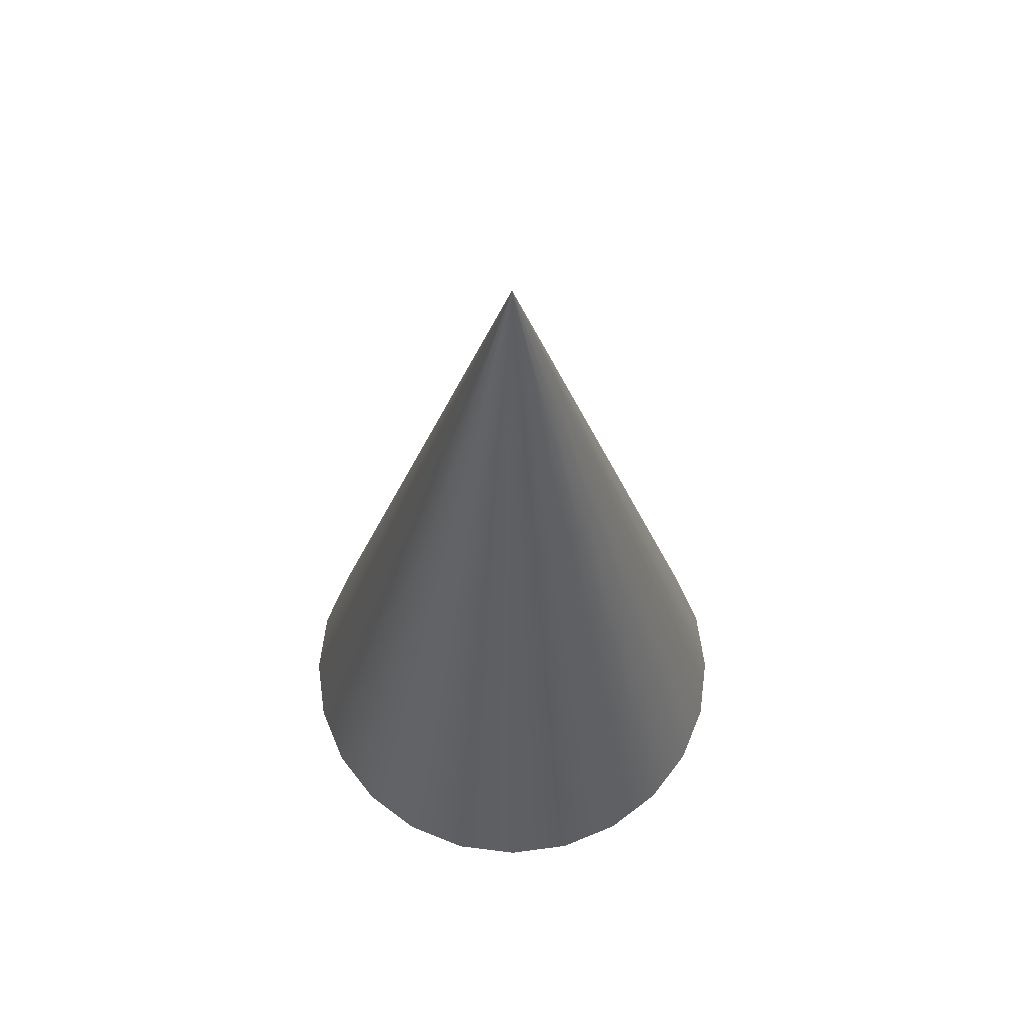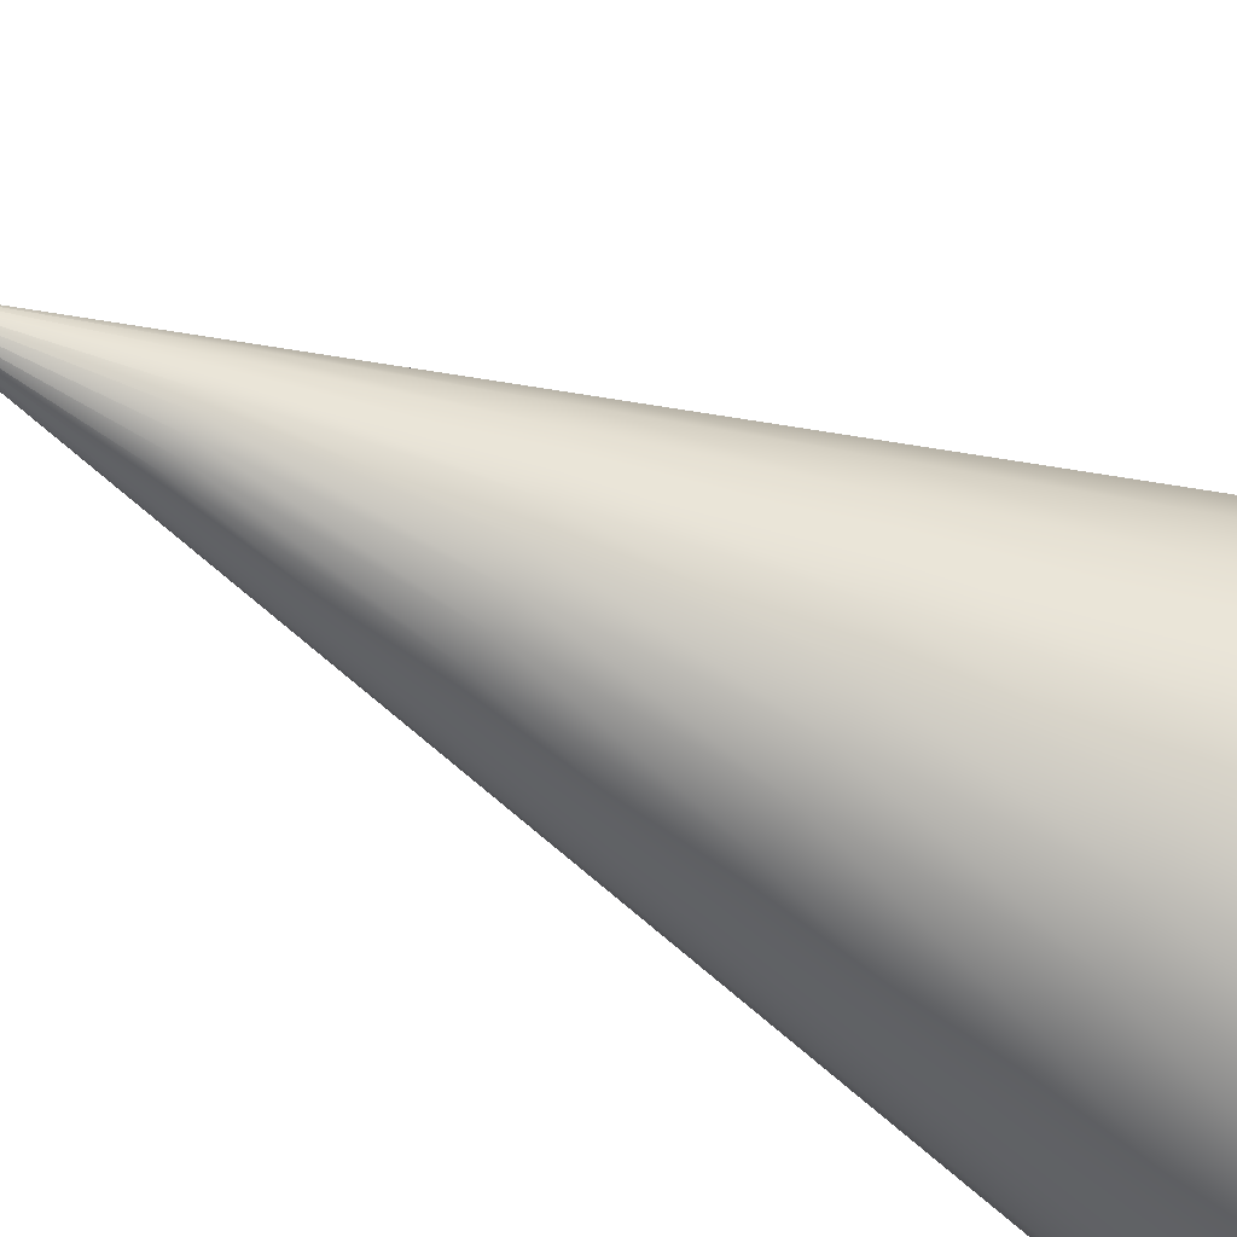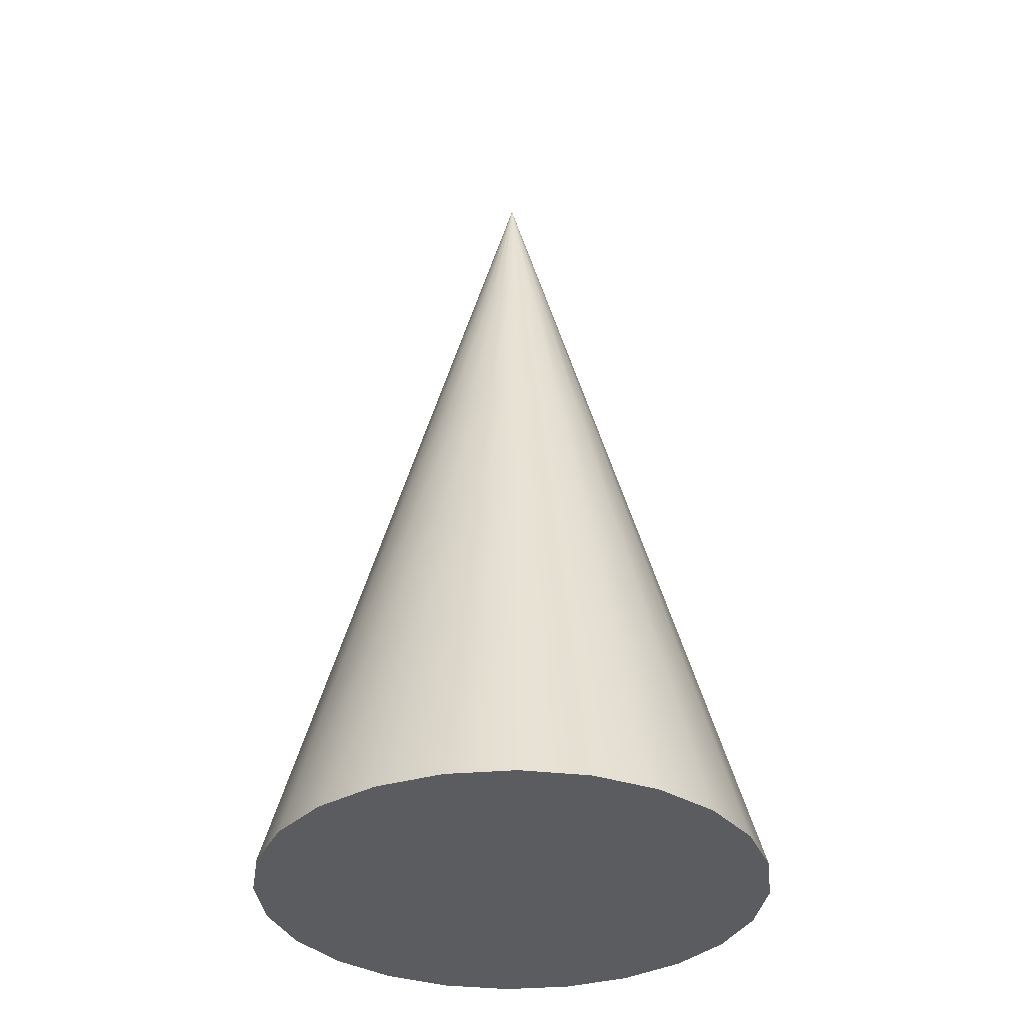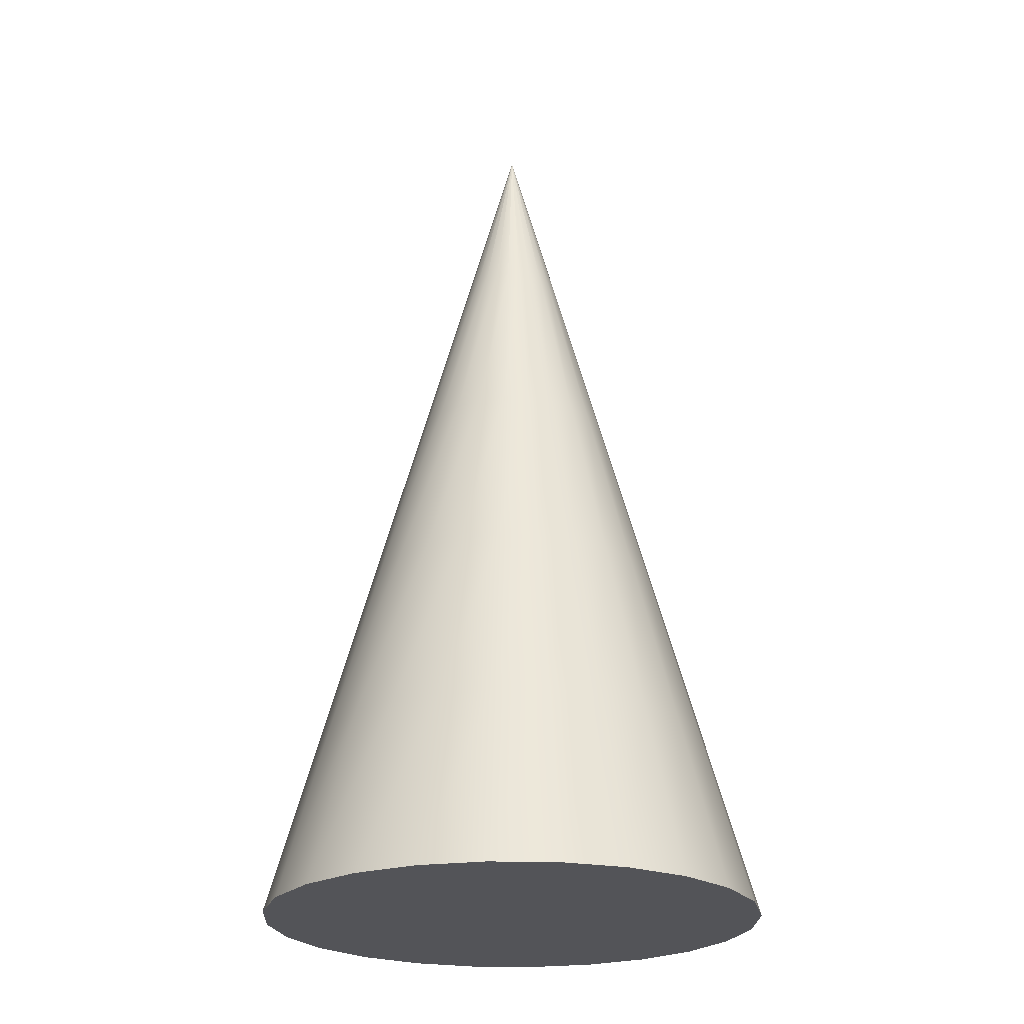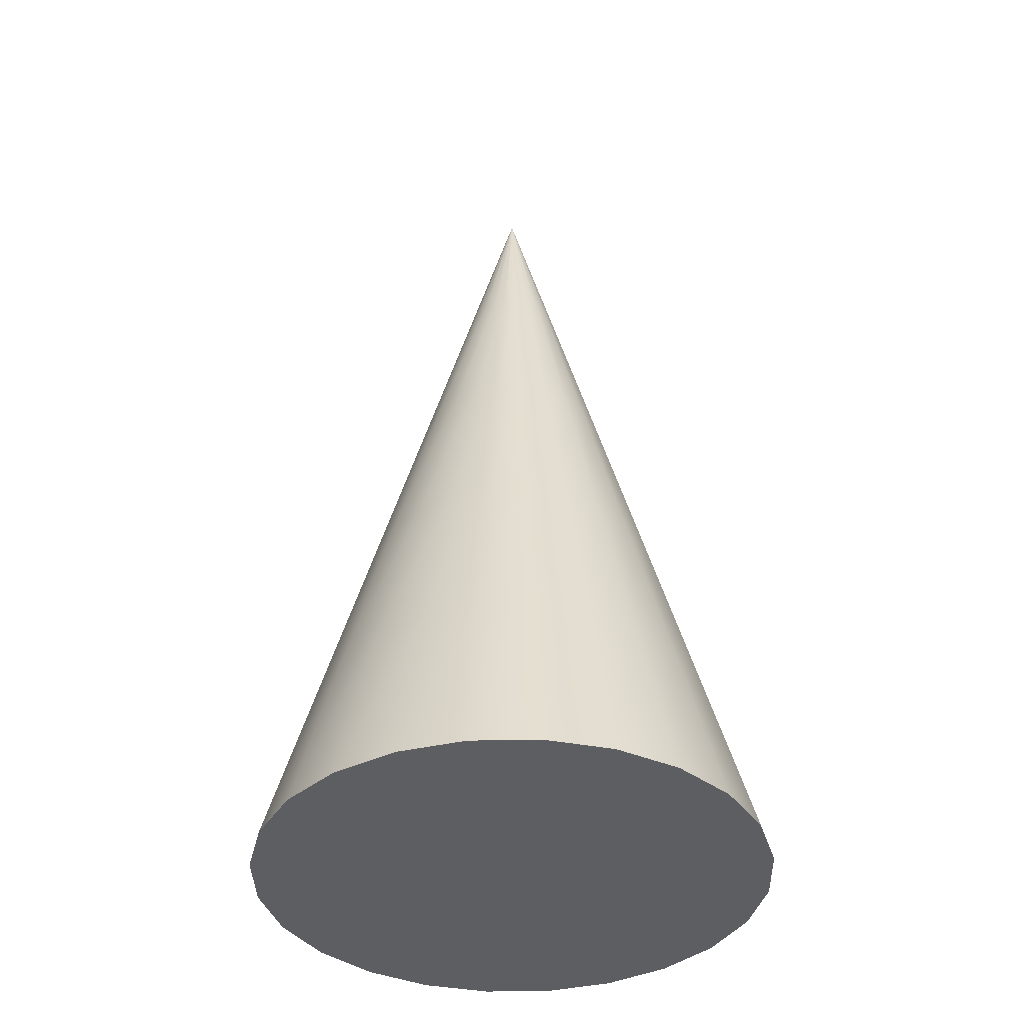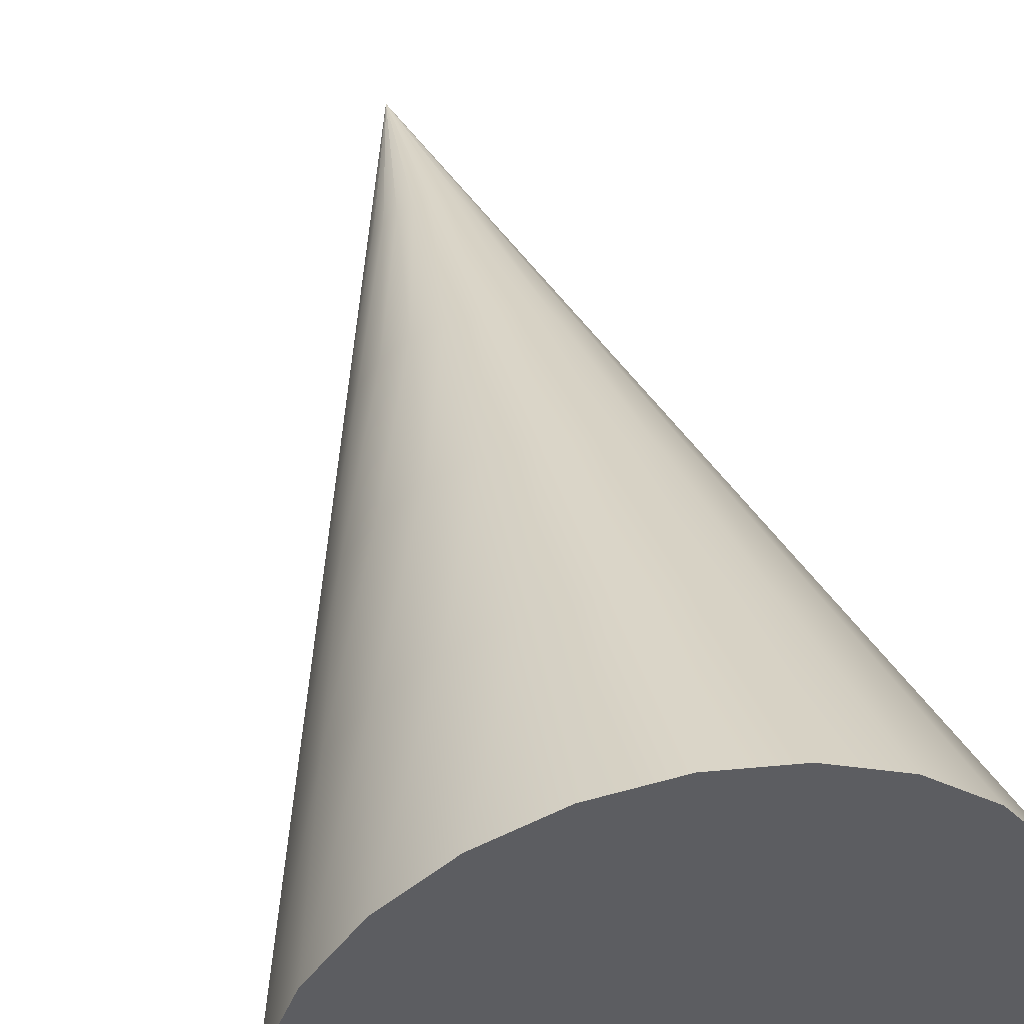
<metadata>
{"format":"obj","ext":"obj","renderer":"f3d","projection":"perspective","resolution":1024,"background":"white","views":[{"elev":63.7,"azim":-105.2,"up":"+Z"},{"elev":-51.1,"azim":60.2,"up":"+Y"},{"elev":-35.0,"azim":-46.2,"up":"+Z"},{"elev":-23.4,"azim":50.1,"up":"+Z"},{"elev":-38.5,"azim":83.9,"up":"+Z"},{"elev":45.4,"azim":167.6,"up":"+Y"}]}
</metadata>
<code>
v  -0.1105 0 -0.0539
v  4.835 1.325 -0.0539
v  5.009 0 -0.0539
v  4.323 2.56 -0.0539
v  3.51 3.62 -0.0539
v  2.449 4.434 -0.0539
v  1.214 4.945 -0.0539
v  -0.1105 5.119 -0.0539
v  -1.435 4.945 -0.0539
v  -2.67 4.434 -0.0539
v  -3.731 3.62 -0.0539
v  -4.544 2.56 -0.0539
v  -5.056 1.325 -0.0539
v  -5.23 0 -0.0539
v  -5.056 -1.325 -0.0539
v  -4.544 -2.56 -0.0539
v  -3.731 -3.62 -0.0539
v  -2.67 -4.434 -0.0539
v  -1.435 -4.945 -0.0539
v  -0.1105 -5.119 -0.0539
v  1.214 -4.945 -0.0539
v  2.449 -4.434 -0.0539
v  3.51 -3.62 -0.0539
v  4.323 -2.56 -0.0539
v  4.835 -1.325 -0.0539
v  3.845 1.06 3.616
v  3.985 -0 3.616
v  3.436 2.048 3.616
v  2.785 2.896 3.616
v  1.937 3.547 3.616
v  0.9495 3.956 3.616
v  -0.1105 4.096 3.616
v  -1.171 3.956 3.616
v  -2.158 3.547 3.616
v  -3.006 2.896 3.616
v  -3.657 2.048 3.616
v  -4.066 1.06 3.616
v  -4.206 0 3.616
v  -4.066 -1.06 3.616
v  -3.657 -2.048 3.616
v  -3.006 -2.896 3.616
v  -2.158 -3.547 3.616
v  -1.171 -3.956 3.616
v  -0.1105 -4.096 3.616
v  0.9495 -3.956 3.616
v  1.937 -3.547 3.616
v  2.785 -2.896 3.616
v  3.436 -2.048 3.616
v  3.845 -1.06 3.616
v  2.857 0.795 7.286
v  2.961 -0 7.286
v  2.55 1.536 7.286
v  2.062 2.172 7.286
v  1.425 2.66 7.286
v  0.6845 2.967 7.286
v  -0.1105 3.072 7.286
v  -0.9055 2.967 7.286
v  -1.646 2.66 7.286
v  -2.283 2.172 7.286
v  -2.771 1.536 7.286
v  -3.078 0.795 7.286
v  -3.182 0 7.286
v  -3.078 -0.795 7.286
v  -2.771 -1.536 7.286
v  -2.283 -2.172 7.286
v  -1.646 -2.66 7.286
v  -0.9055 -2.967 7.286
v  -0.1105 -3.072 7.286
v  0.6845 -2.967 7.286
v  1.425 -2.66 7.286
v  2.062 -2.172 7.286
v  2.55 -1.536 7.286
v  2.857 -0.795 7.286
v  1.867 0.53 10.96
v  1.937 -0 10.96
v  1.663 1.024 10.96
v  1.337 1.448 10.96
v  0.9134 1.773 10.96
v  0.4195 1.978 10.96
v  -0.1105 2.048 10.96
v  -0.6405 1.978 10.96
v  -1.134 1.773 10.96
v  -1.558 1.448 10.96
v  -1.884 1.024 10.96
v  -2.088 0.53 10.96
v  -2.158 -0 10.96
v  -2.088 -0.53 10.96
v  -1.884 -1.024 10.96
v  -1.558 -1.448 10.96
v  -1.134 -1.773 10.96
v  -0.6405 -1.978 10.96
v  -0.1105 -2.048 10.96
v  0.4195 -1.978 10.96
v  0.9134 -1.773 10.96
v  1.337 -1.448 10.96
v  1.663 -1.024 10.96
v  1.867 -0.53 10.96
v  0.8785 0.265 14.63
v  0.9134 -0 14.63
v  0.7762 0.5119 14.63
v  0.6135 0.724 14.63
v  0.4015 0.8867 14.63
v  0.1545 0.989 14.63
v  -0.1105 1.024 14.63
v  -0.3755 0.989 14.63
v  -0.6224 0.8867 14.63
v  -0.8345 0.724 14.63
v  -0.9972 0.5119 14.63
v  -1.099 0.265 14.63
v  -1.134 -0 14.63
v  -1.099 -0.265 14.63
v  -0.9972 -0.5119 14.63
v  -0.8345 -0.724 14.63
v  -0.6224 -0.8867 14.63
v  -0.3755 -0.989 14.63
v  -0.1105 -1.024 14.63
v  0.1545 -0.989 14.63
v  0.4015 -0.8867 14.63
v  0.6135 -0.724 14.63
v  0.7762 -0.5119 14.63
v  0.8785 -0.265 14.63
v  -0.1105 -0 18.3
g Cone001
f 1 2 3
f 1 4 2
f 1 5 4
f 1 6 5
f 1 7 6
f 1 8 7
f 1 9 8
f 1 10 9
f 1 11 10
f 1 12 11
f 1 13 12
f 1 14 13
f 1 15 14
f 1 16 15
f 1 17 16
f 1 18 17
f 1 19 18
f 1 20 19
f 1 21 20
f 1 22 21
f 1 23 22
f 1 24 23
f 1 25 24
f 1 3 25
f 3 26 27
f 3 2 26
f 2 28 26
f 2 4 28
f 4 29 28
f 4 5 29
f 5 30 29
f 5 6 30
f 6 31 30
f 6 7 31
f 7 32 31
f 7 8 32
f 8 33 32
f 8 9 33
f 9 34 33
f 9 10 34
f 10 35 34
f 10 11 35
f 11 36 35
f 11 12 36
f 12 37 36
f 12 13 37
f 13 38 37
f 13 14 38
f 14 39 38
f 14 15 39
f 15 40 39
f 15 16 40
f 16 41 40
f 16 17 41
f 17 42 41
f 17 18 42
f 18 43 42
f 18 19 43
f 19 44 43
f 19 20 44
f 20 45 44
f 20 21 45
f 21 46 45
f 21 22 46
f 22 47 46
f 22 23 47
f 23 48 47
f 23 24 48
f 24 49 48
f 24 25 49
f 25 27 49
f 25 3 27
f 27 50 51
f 27 26 50
f 26 52 50
f 26 28 52
f 28 53 52
f 28 29 53
f 29 54 53
f 29 30 54
f 30 55 54
f 30 31 55
f 31 56 55
f 31 32 56
f 32 57 56
f 32 33 57
f 33 58 57
f 33 34 58
f 34 59 58
f 34 35 59
f 35 60 59
f 35 36 60
f 36 61 60
f 36 37 61
f 37 62 61
f 37 38 62
f 38 63 62
f 38 39 63
f 39 64 63
f 39 40 64
f 40 65 64
f 40 41 65
f 41 66 65
f 41 42 66
f 42 67 66
f 42 43 67
f 43 68 67
f 43 44 68
f 44 69 68
f 44 45 69
f 45 70 69
f 45 46 70
f 46 71 70
f 46 47 71
f 47 72 71
f 47 48 72
f 48 73 72
f 48 49 73
f 49 51 73
f 49 27 51
f 51 74 75
f 51 50 74
f 50 76 74
f 50 52 76
f 52 77 76
f 52 53 77
f 53 78 77
f 53 54 78
f 54 79 78
f 54 55 79
f 55 80 79
f 55 56 80
f 56 81 80
f 56 57 81
f 57 82 81
f 57 58 82
f 58 83 82
f 58 59 83
f 59 84 83
f 59 60 84
f 60 85 84
f 60 61 85
f 61 86 85
f 61 62 86
f 62 87 86
f 62 63 87
f 63 88 87
f 63 64 88
f 64 89 88
f 64 65 89
f 65 90 89
f 65 66 90
f 66 91 90
f 66 67 91
f 67 92 91
f 67 68 92
f 68 93 92
f 68 69 93
f 69 94 93
f 69 70 94
f 70 95 94
f 70 71 95
f 71 96 95
f 71 72 96
f 72 97 96
f 72 73 97
f 73 75 97
f 73 51 75
f 75 98 99
f 75 74 98
f 74 100 98
f 74 76 100
f 76 101 100
f 76 77 101
f 77 102 101
f 77 78 102
f 78 103 102
f 78 79 103
f 79 104 103
f 79 80 104
f 80 105 104
f 80 81 105
f 81 106 105
f 81 82 106
f 82 107 106
f 82 83 107
f 83 108 107
f 83 84 108
f 84 109 108
f 84 85 109
f 85 110 109
f 85 86 110
f 86 111 110
f 86 87 111
f 87 112 111
f 87 88 112
f 88 113 112
f 88 89 113
f 89 114 113
f 89 90 114
f 90 115 114
f 90 91 115
f 91 116 115
f 91 92 116
f 92 117 116
f 92 93 117
f 93 118 117
f 93 94 118
f 94 119 118
f 94 95 119
f 95 120 119
f 95 96 120
f 96 121 120
f 96 97 121
f 97 99 121
f 97 75 99
f 99 122 122
f 99 98 122
f 98 122 122
f 98 100 122
f 100 122 122
f 100 101 122
f 101 122 122
f 101 102 122
f 102 122 122
f 102 103 122
f 103 122 122
f 103 104 122
f 104 122 122
f 104 105 122
f 105 122 122
f 105 106 122
f 106 122 122
f 106 107 122
f 107 122 122
f 107 108 122
f 108 122 122
f 108 109 122
f 109 122 122
f 109 110 122
f 110 122 122
f 110 111 122
f 111 122 122
f 111 112 122
f 112 122 122
f 112 113 122
f 113 122 122
f 113 114 122
f 114 122 122
f 114 115 122
f 115 122 122
f 115 116 122
f 116 122 122
f 116 117 122
f 117 122 122
f 117 118 122
f 118 122 122
f 118 119 122
f 119 122 122
f 119 120 122
f 120 122 122
f 120 121 122
f 121 122 122
f 121 99 122
f 122 122 122
f 122 122 122
f 122 122 122
f 122 122 122
f 122 122 122
f 122 122 122
f 122 122 122
f 122 122 122
f 122 122 122
f 122 122 122
f 122 122 122
f 122 122 122
f 122 122 122
f 122 122 122
f 122 122 122
f 122 122 122
f 122 122 122
f 122 122 122
f 122 122 122
f 122 122 122
f 122 122 122
f 122 122 122
f 122 122 122
f 122 122 122

</code>
